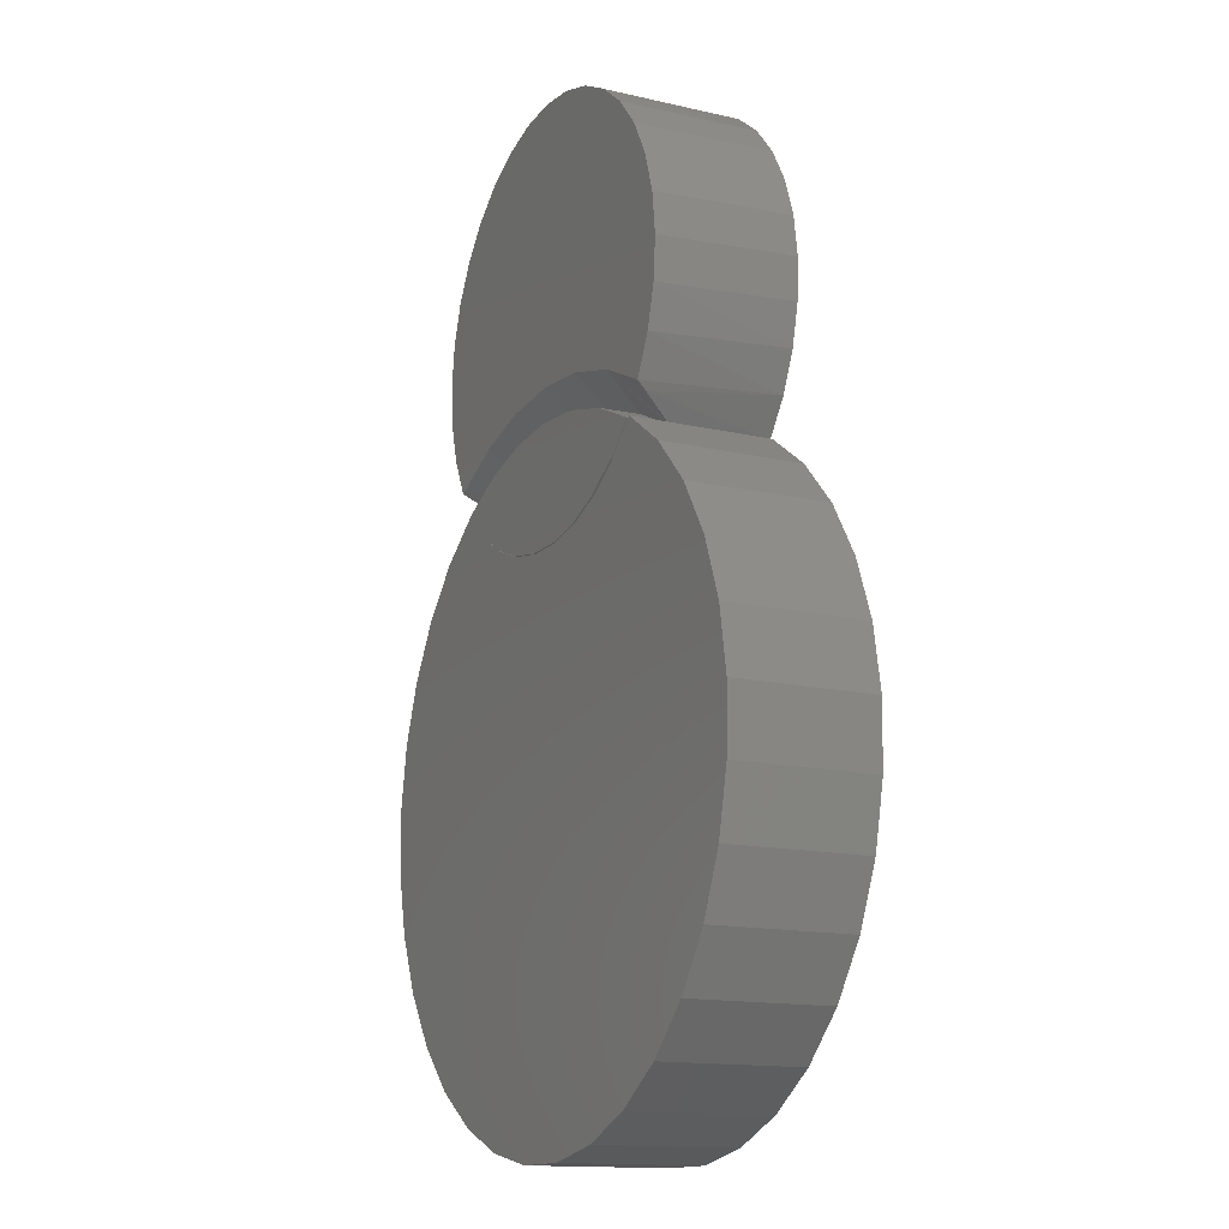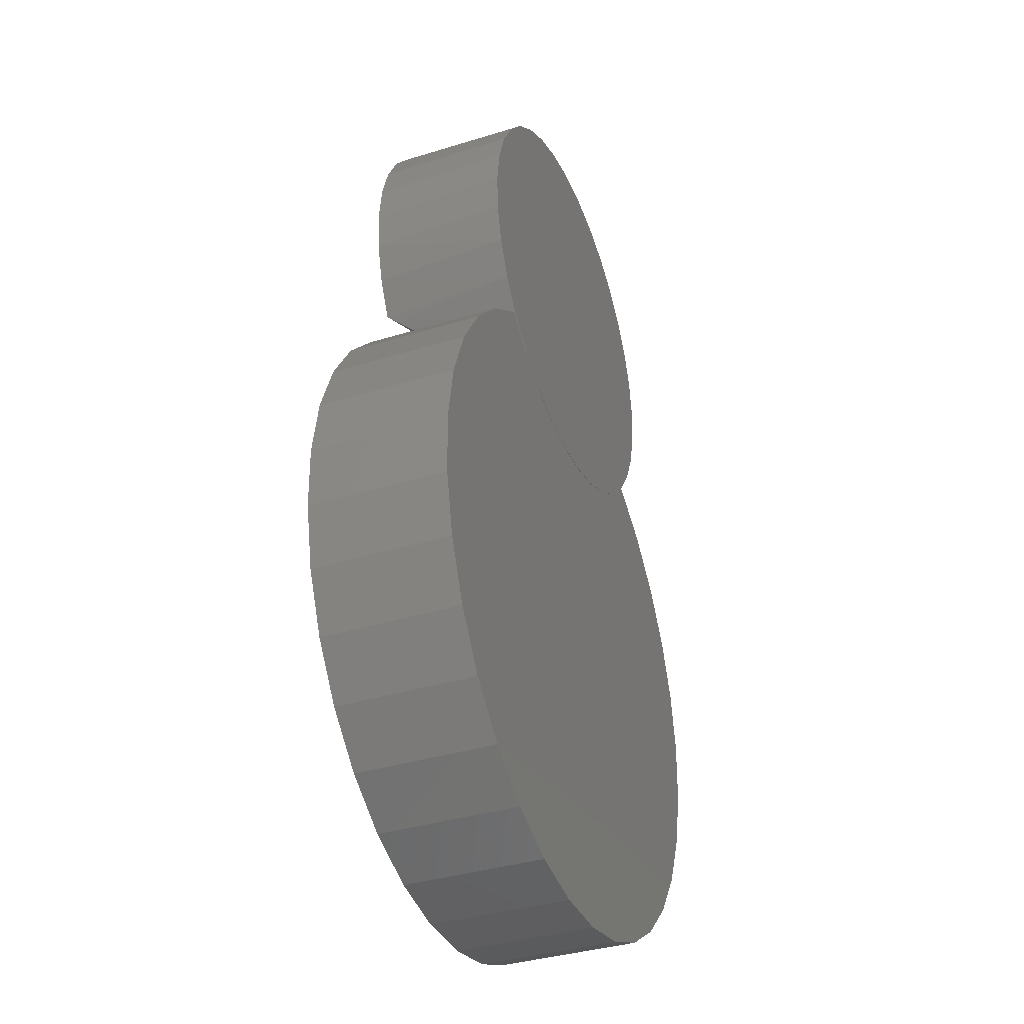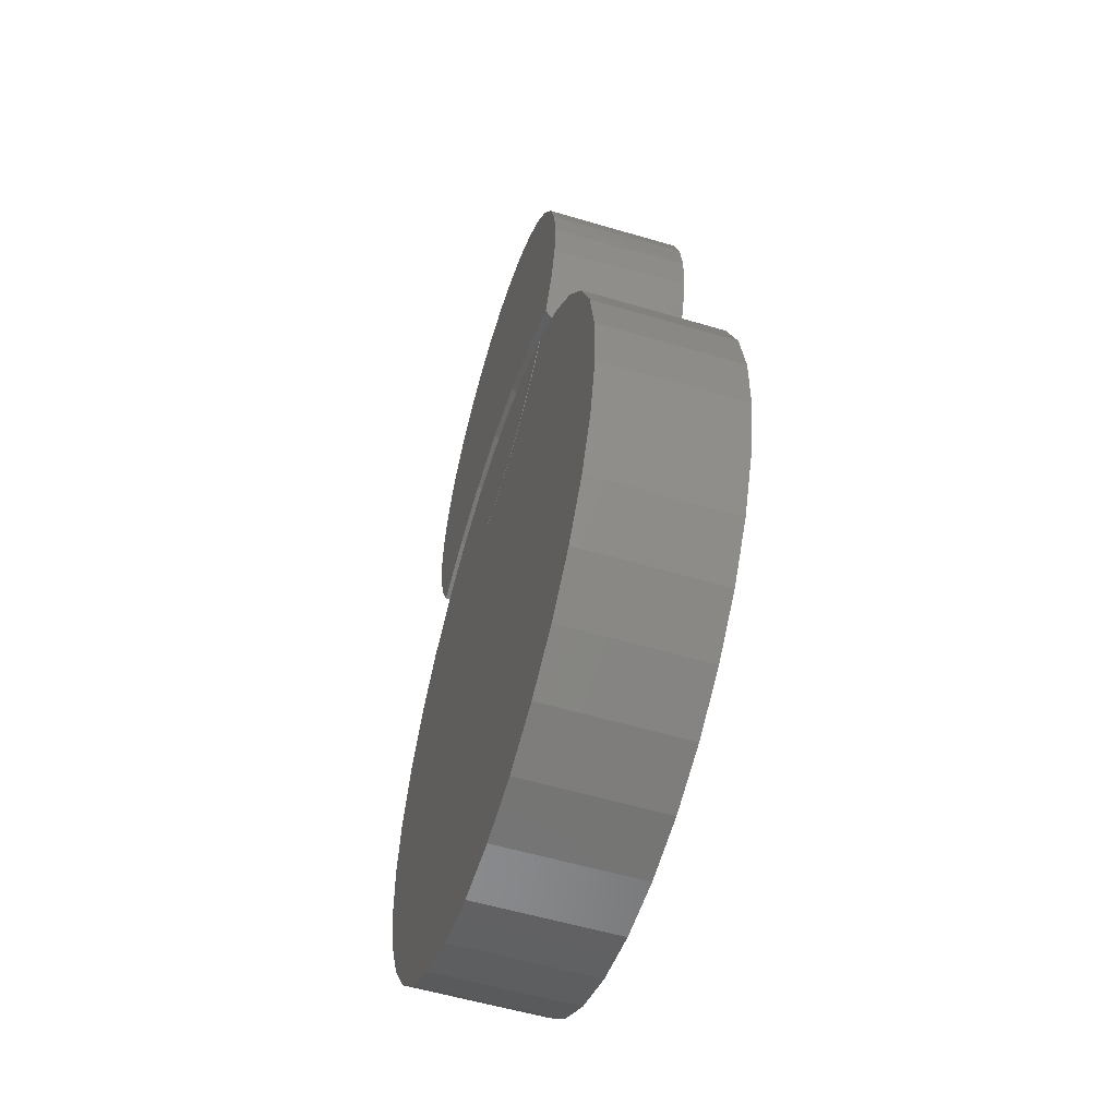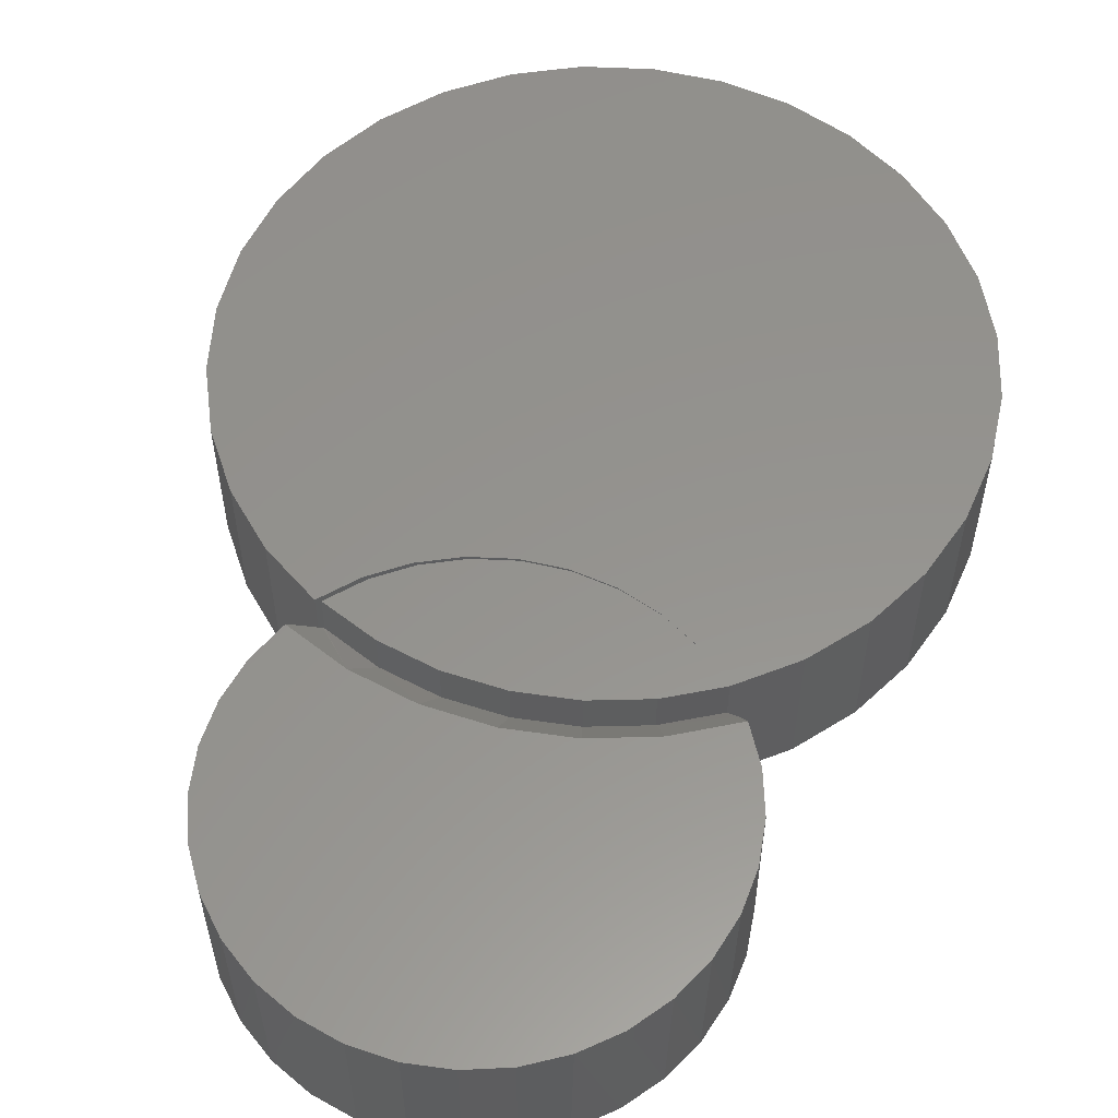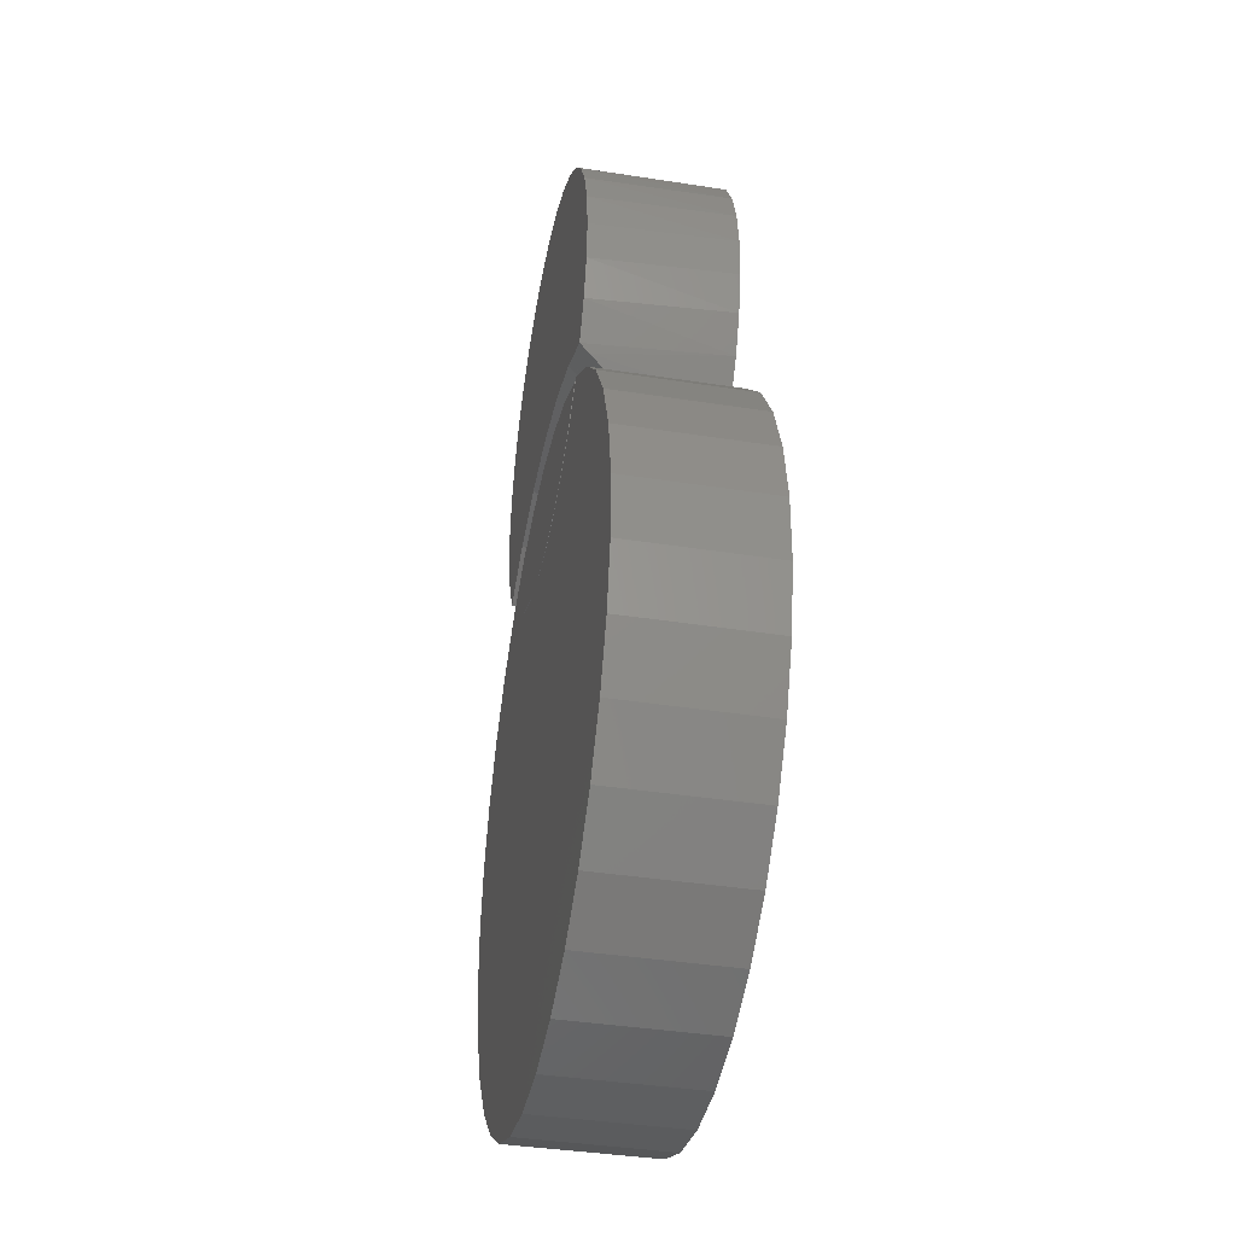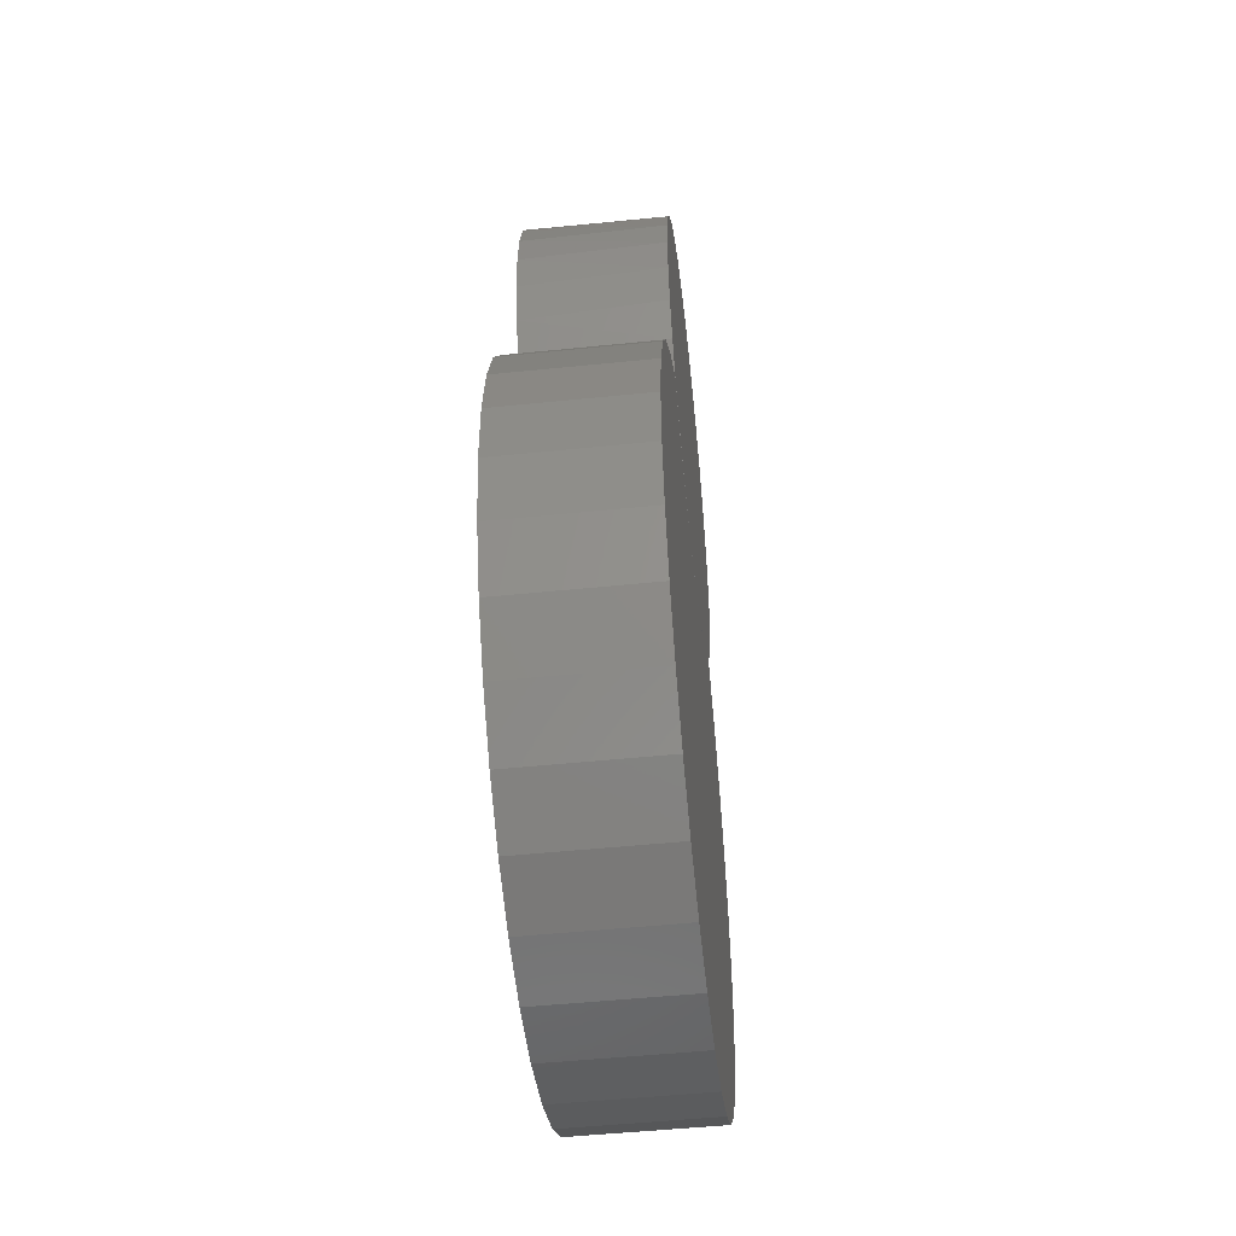
<metadata>
{"format":"stl","ext":"stl","renderer":"f3d","projection":"perspective","resolution":1024,"background":"white","views":[{"elev":-14.4,"azim":63.2,"up":"+Y"},{"elev":-36.3,"azim":112.1,"up":"+Y"},{"elev":-56.0,"azim":72.7,"up":"+Y"},{"elev":56.6,"azim":-166.3,"up":"+Z"},{"elev":-39.3,"azim":78.9,"up":"+Y"},{"elev":-50.7,"azim":96.4,"up":"+Y"}]}
</metadata>
<code>
# stl→obj: 157 verts, 312 faces
v -0.003125 0.7477 0
v 0.04486 0.7431 0
v -0.05111 0.7431 0
v -0.09737 0.7296 0
v 0.09112 0.7296 0
v 0.02018 0.2416 0
v -0.028 0.2416 0
v 0.06749 0.2507 0
v 0.2169 0.3675 0
v 0.1891 0.3281 0
v 0.1879 0.3288 0
v -0.0753 0.2507 0
v -0.12 0.2687 0
v 0.1122 0.2687 0
v -0.1605 0.2948 0
v 0.1527 0.2948 0
v -0.1953 0.3281 0
v -0.2232 0.3675 0
v -0.2431 0.4113 0
v 0.2369 0.4113 0
v -0.2544 0.4582 0
v 0.2482 0.4582 0
v -0.2566 0.5064 0
v 0.2504 0.5064 0
v -0.2497 0.5541 0
v 0.2435 0.5541 0
v -0.2339 0.5996 0
v 0.2276 0.5996 0
v -0.2097 0.6413 0
v 0.2035 0.6413 0
v -0.1781 0.6777 0
v 0.1719 0.6777 0
v -0.1402 0.7075 0
v 0.134 0.7075 0
v -0.1953 0.3281 0.1172
v -0.1953 0.3281 0.1641
v -0.1349 0.3566 0.1172
v -0.1349 0.3566 0.1641
v -0.07036 0.3741 0.1172
v -0.07042 0.374 0.1641
v -0.003802 0.38 0.1172
v -0.003906 0.3798 0.1641
v 0.06278 0.3743 0.1172
v 0.06261 0.374 0.1641
v 0.1273 0.3571 0.1172
v 0.1271 0.3566 0.1641
v 0.1875 0.3281 0.1172
v 0.1875 0.3281 0.1641
v 0.1891 0.3281 0.1172
v 0.1938 0.3281 0.1641
v 0.1585 0.2943 0.1641
v 0.2544 0.2844 0.1641
v 0.1099 -0.376 0.1641
v -0.03809 -0.3903 0.1641
v 0.03661 -0.3903 0.1641
v -0.1188 0.2677 0.1641
v -0.307 0.2299 0.1641
v -0.07332 0.2495 0.1641
v -0.02523 0.2402 0.1641
v 0.3055 0.2299 0.1641
v 0.1173 0.2677 0.1641
v 0.07184 0.2495 0.1641
v 0.02375 0.2402 0.1641
v -0.3466 0.1666 0.1641
v 0.3451 0.1666 0.1641
v 0.3718 0.09683 0.1641
v -0.3733 0.09683 0.1641
v 0.3846 0.02323 0.1641
v -0.3861 0.02323 0.1641
v 0.383 -0.05145 0.1641
v -0.3844 -0.05145 0.1641
v 0.367 -0.1244 0.1641
v -0.3685 -0.1244 0.1641
v 0.3373 -0.193 0.1641
v -0.3388 -0.193 0.1641
v 0.2949 -0.2545 0.1641
v -0.2964 -0.2545 0.1641
v 0.2415 -0.3067 0.1641
v -0.243 -0.3067 0.1641
v 0.1791 -0.3477 0.1641
v -0.1806 -0.3477 0.1641
v -0.1114 -0.376 0.1641
v -0.2559 0.2844 0.1641
v -0.1599 0.2943 0.1641
v 0.2544 0.2844 0
v 0.1585 0.2943 0
v 0.1938 0.3281 0
v 0.03661 -0.3903 0
v -0.03809 -0.3903 0
v 0.1099 -0.376 0
v -0.07332 0.2495 0
v -0.307 0.2299 0
v -0.1188 0.2677 0
v -0.02523 0.2402 0
v 0.3055 0.2299 0
v 0.3451 0.1666 0
v -0.3466 0.1666 0
v 0.02375 0.2402 0
v 0.07184 0.2495 0
v 0.1173 0.2677 0
v -0.1114 -0.376 0
v -0.1806 -0.3477 0
v 0.1791 -0.3477 0
v -0.243 -0.3067 0
v 0.2415 -0.3067 0
v -0.2964 -0.2545 0
v 0.2949 -0.2545 0
v -0.3388 -0.193 0
v 0.3373 -0.193 0
v -0.3685 -0.1244 0
v 0.367 -0.1244 0
v -0.3844 -0.05145 0
v 0.383 -0.05145 0
v -0.3861 0.02323 0
v 0.3846 0.02323 0
v -0.3733 0.09683 0
v 0.3718 0.09683 0
v -0.1599 0.2943 0
v -0.2559 0.2844 0
v 0.2073 0.352 0.153
v 0.1445 0.3924 0.1641
v -0.2085 0.3447 0.1424
v 0.2123 0.3598 0.1641
v 0.07187 0.4124 0.1641
v -0.003125 0.4191 0.1641
v -0.07812 0.4124 0.1641
v -0.1507 0.3924 0.1641
v -0.2186 0.3598 0.1641
v -0.2404 0.4037 0.1641
v 0.2341 0.4037 0.1641
v -0.2533 0.451 0.1641
v -0.2569 0.4998 0.1641
v -0.251 0.5485 0.1641
v -0.2359 0.5951 0.1641
v -0.2121 0.638 0.1641
v -0.1805 0.6755 0.1641
v -0.1423 0.7062 0.1641
v 0.136 0.7062 0.1641
v 0.1742 0.6755 0.1641
v 0.2058 0.638 0.1641
v 0.2296 0.5951 0.1641
v 0.2447 0.5485 0.1641
v 0.2506 0.4998 0.1641
v 0.247 0.451 0.1641
v -0.09888 0.729 0.1641
v -0.05191 0.743 0.1641
v -0.003125 0.7477 0.1641
v 0.04566 0.743 0.1641
v 0.09263 0.729 0.1641
v 0.06749 0.2507 0.1641
v -0.028 0.2416 0.1641
v 0.02018 0.2416 0.1641
v 0.1527 0.2948 0.1641
v -0.1605 0.2948 0.1641
v 0.1122 0.2687 0.1641
v -0.12 0.2687 0.1641
v -0.0753 0.2507 0.1641
f 1 2 3
f 4 3 2
f 5 4 2
f 6 7 8
f 9 10 11
f 7 12 8
f 8 12 13
f 8 13 14
f 14 13 15
f 14 15 16
f 16 15 17
f 16 17 11
f 11 17 18
f 11 18 9
f 9 18 19
f 9 19 20
f 20 19 21
f 20 21 22
f 22 21 23
f 22 23 24
f 24 23 25
f 24 25 26
f 26 25 27
f 26 27 28
f 28 27 29
f 28 29 30
f 30 29 31
f 30 31 32
f 32 31 33
f 32 33 34
f 34 33 4
f 34 4 5
f 35 36 37
f 37 36 38
f 37 38 39
f 39 38 40
f 39 40 41
f 41 40 42
f 41 42 43
f 43 42 44
f 43 44 45
f 45 44 46
f 45 46 47
f 47 46 48
f 49 47 10
f 10 47 11
f 50 51 52
f 53 54 55
f 56 57 58
f 57 59 58
f 60 52 51
f 60 51 61
f 60 61 62
f 60 62 63
f 60 63 59
f 60 59 57
f 60 57 64
f 60 64 65
f 65 64 66
f 66 64 67
f 66 67 68
f 68 67 69
f 68 69 70
f 70 69 71
f 70 71 72
f 72 71 73
f 72 73 74
f 74 73 75
f 74 75 76
f 76 75 77
f 76 77 78
f 78 77 79
f 78 79 80
f 80 79 81
f 80 81 53
f 53 81 82
f 53 82 54
f 57 56 83
f 83 56 84
f 83 84 36
f 85 86 87
f 88 89 90
f 91 92 93
f 91 94 92
f 95 96 97
f 95 97 92
f 95 92 94
f 95 94 98
f 95 98 99
f 95 99 100
f 95 100 86
f 95 86 85
f 89 101 90
f 90 101 102
f 90 102 103
f 103 102 104
f 103 104 105
f 105 104 106
f 105 106 107
f 107 106 108
f 107 108 109
f 109 108 110
f 109 110 111
f 111 110 112
f 111 112 113
f 113 112 114
f 113 114 115
f 115 114 116
f 115 116 117
f 117 116 97
f 117 97 96
f 17 118 119
f 119 118 93
f 119 93 92
f 17 119 35
f 87 50 85
f 85 50 52
f 85 52 95
f 95 52 60
f 95 60 96
f 96 60 65
f 96 65 117
f 117 65 66
f 117 66 115
f 115 66 68
f 115 68 113
f 113 68 70
f 113 70 111
f 111 70 72
f 111 72 109
f 109 72 74
f 109 74 107
f 107 74 76
f 107 76 105
f 105 76 78
f 105 78 103
f 103 78 80
f 103 80 90
f 90 80 53
f 90 53 88
f 88 53 55
f 88 55 89
f 89 55 54
f 89 54 101
f 101 54 82
f 101 82 102
f 102 82 81
f 102 81 104
f 104 81 79
f 104 79 106
f 106 79 77
f 106 77 108
f 108 77 75
f 108 75 110
f 110 75 73
f 110 73 112
f 112 73 71
f 112 71 114
f 114 71 69
f 114 69 116
f 116 69 67
f 116 67 97
f 97 67 64
f 97 64 92
f 92 64 57
f 92 57 119
f 119 57 83
f 119 83 35
f 35 83 36
f 35 118 17
f 98 62 99
f 99 62 61
f 99 61 100
f 100 61 51
f 100 51 86
f 86 51 50
f 86 50 87
f 62 98 63
f 63 98 94
f 63 94 59
f 59 94 91
f 59 91 58
f 58 91 93
f 58 93 56
f 56 93 118
f 56 118 84
f 84 118 35
f 84 35 36
f 120 121 49
f 121 47 49
f 37 122 35
f 121 120 123
f 47 121 45
f 45 121 124
f 45 124 43
f 43 124 125
f 43 125 41
f 41 125 126
f 41 126 39
f 39 126 127
f 39 127 37
f 37 127 128
f 37 128 122
f 128 129 18
f 123 9 130
f 18 129 19
f 19 129 131
f 19 131 21
f 21 131 132
f 21 132 23
f 23 132 133
f 23 133 25
f 25 133 134
f 25 134 27
f 27 134 135
f 27 135 29
f 29 135 136
f 29 136 31
f 31 136 137
f 31 137 33
f 138 139 32
f 30 32 139
f 139 140 30
f 28 30 140
f 140 141 28
f 26 28 141
f 141 142 26
f 24 26 142
f 142 143 24
f 22 24 143
f 143 144 22
f 20 22 144
f 144 130 20
f 9 20 130
f 17 35 18
f 18 35 122
f 18 122 128
f 33 137 4
f 4 137 145
f 4 145 3
f 3 145 146
f 3 146 1
f 1 146 147
f 1 147 2
f 2 147 148
f 2 148 5
f 5 148 149
f 5 149 34
f 34 149 138
f 34 138 32
f 49 10 120
f 120 10 9
f 120 9 123
f 40 44 42
f 150 151 152
f 44 40 46
f 46 40 38
f 46 38 48
f 48 38 36
f 48 36 153
f 153 36 154
f 153 154 155
f 155 154 156
f 155 156 150
f 150 156 157
f 150 157 151
f 48 153 47
f 15 35 17
f 11 47 16
f 16 47 153
f 16 153 14
f 14 153 155
f 14 155 8
f 8 155 150
f 8 150 6
f 6 150 152
f 6 152 7
f 7 152 151
f 7 151 12
f 12 151 157
f 12 157 13
f 13 157 156
f 13 156 15
f 15 156 154
f 15 154 35
f 35 154 36
f 146 148 147
f 148 146 145
f 127 126 129
f 128 127 129
f 144 125 124
f 144 124 130
f 130 124 121
f 123 130 121
f 131 129 126
f 131 126 125
f 131 125 144
f 131 144 143
f 131 143 132
f 132 143 133
f 133 143 142
f 133 142 134
f 134 142 141
f 134 141 135
f 135 141 140
f 135 140 136
f 136 140 139
f 136 139 137
f 137 139 138
f 137 138 145
f 145 138 149
f 145 149 148

</code>
